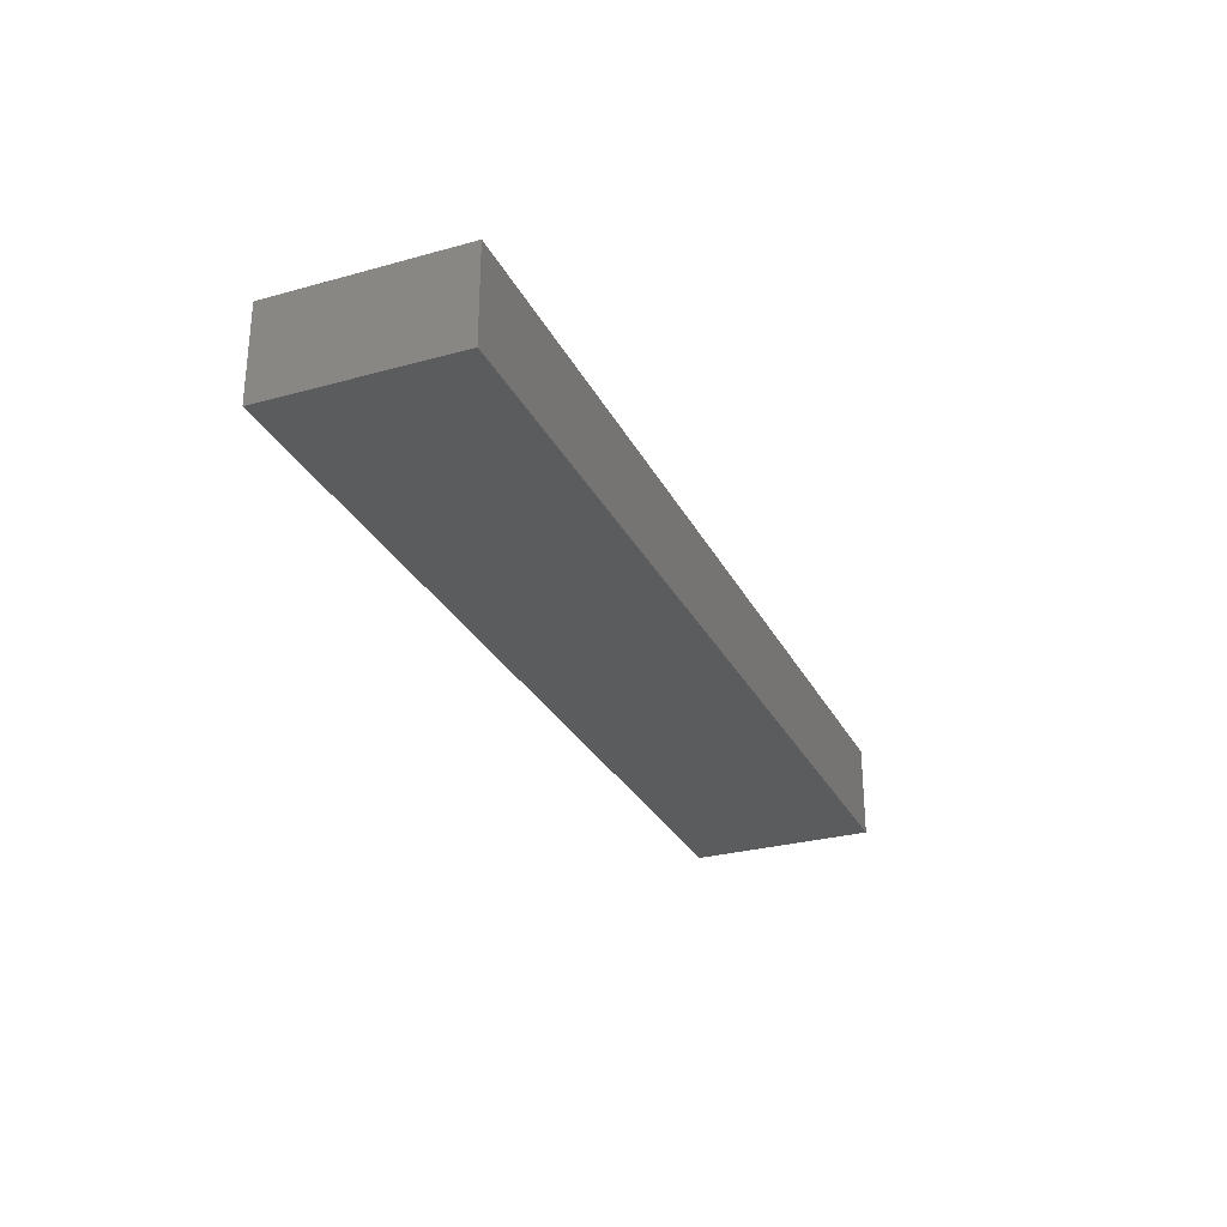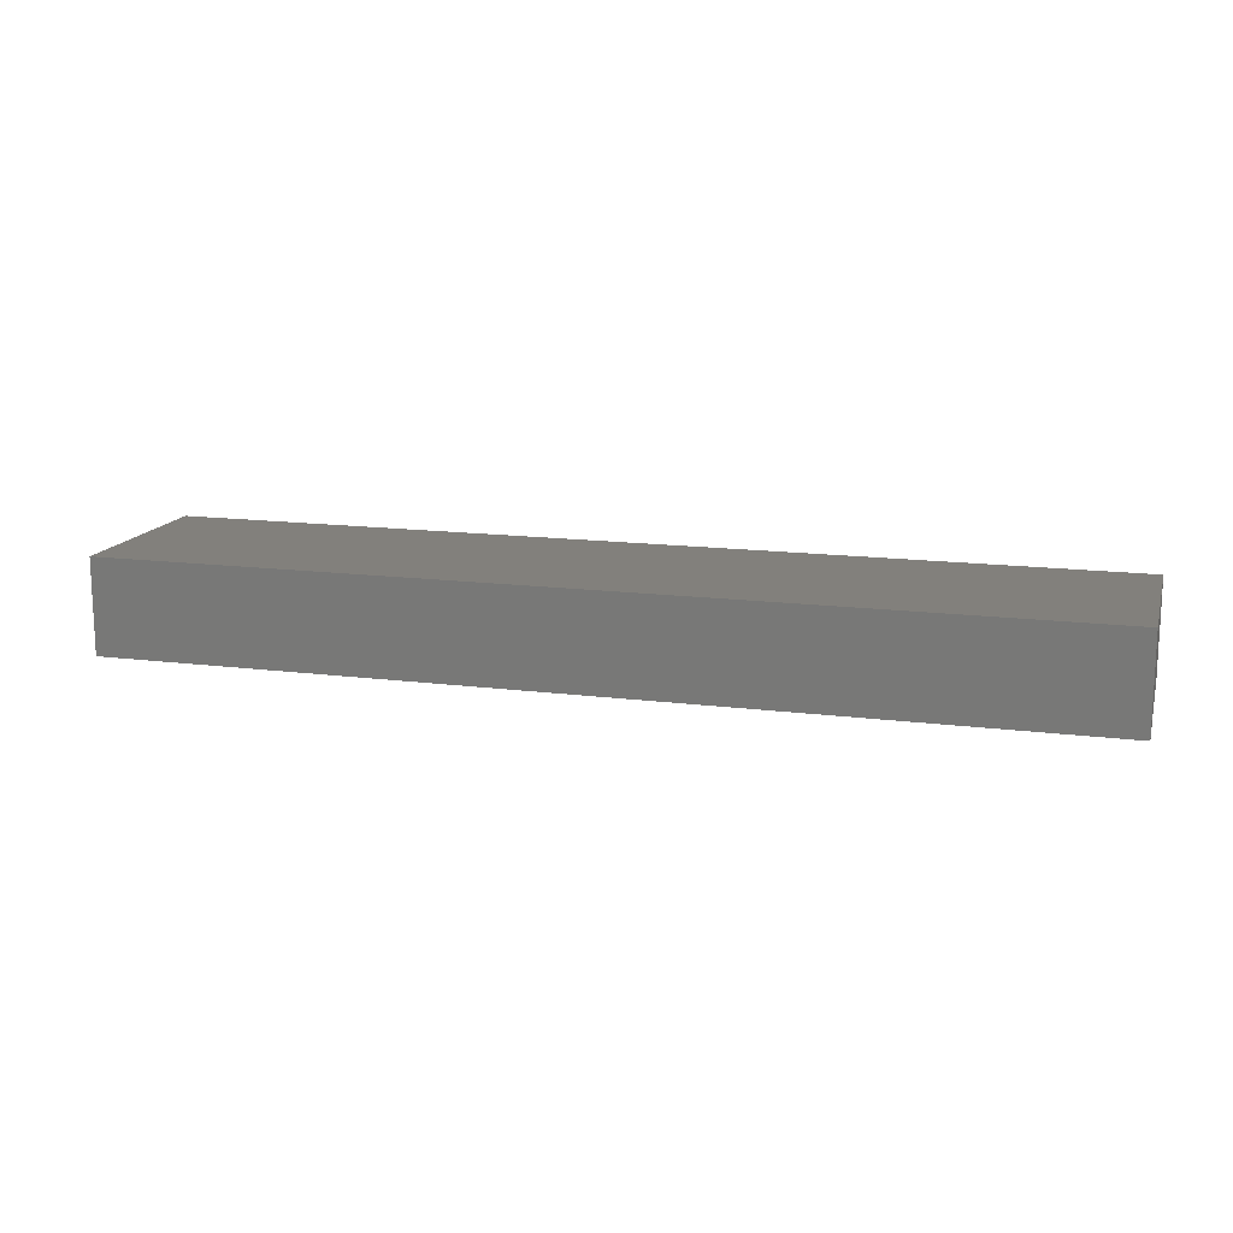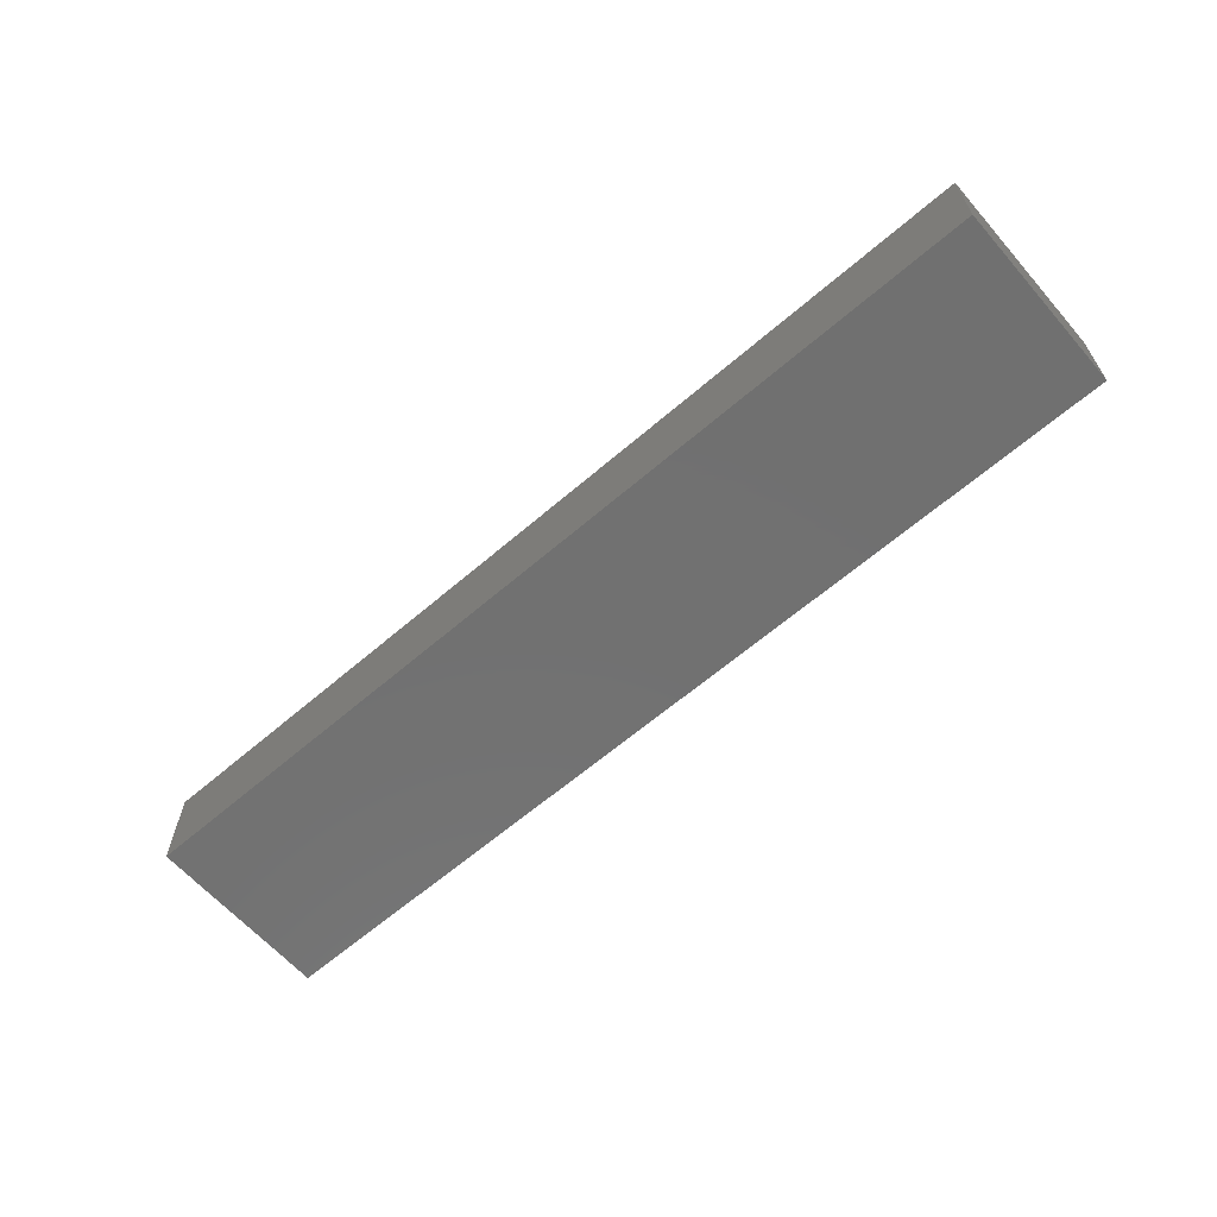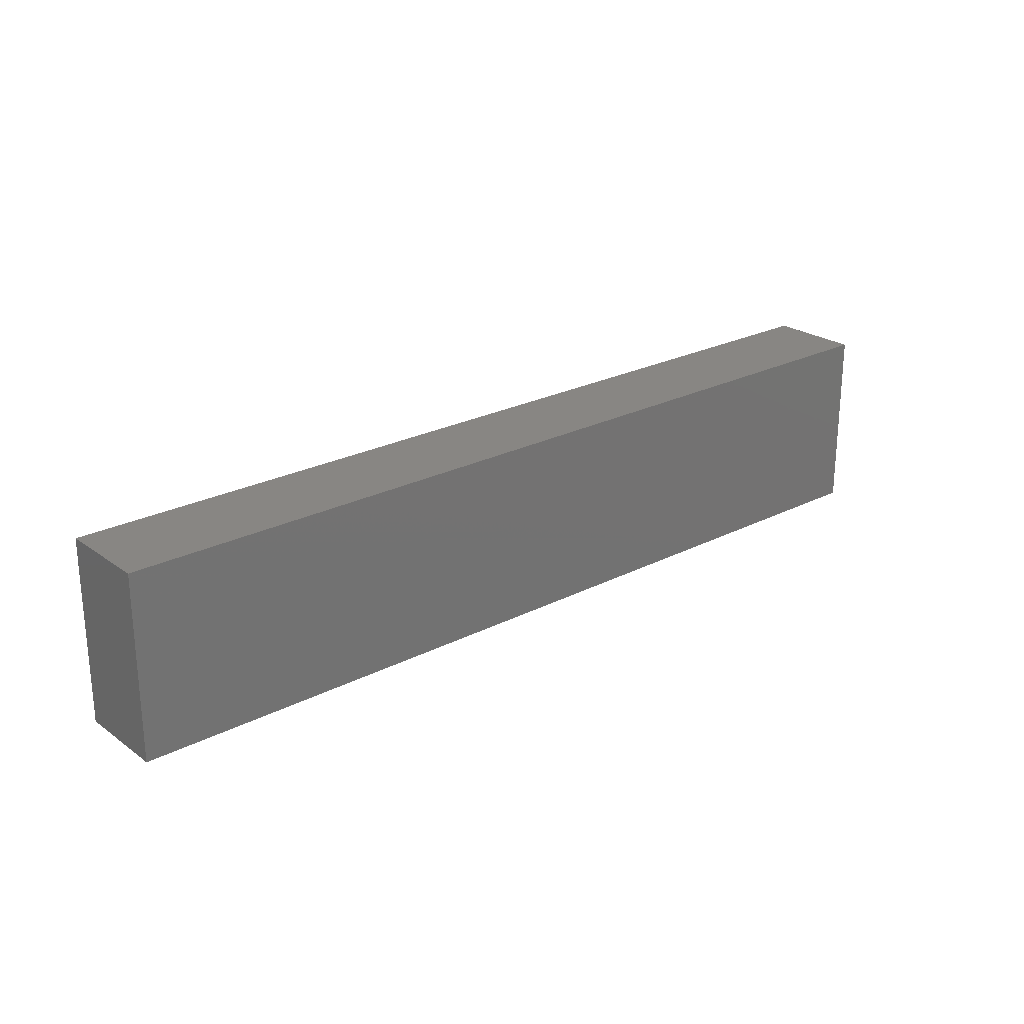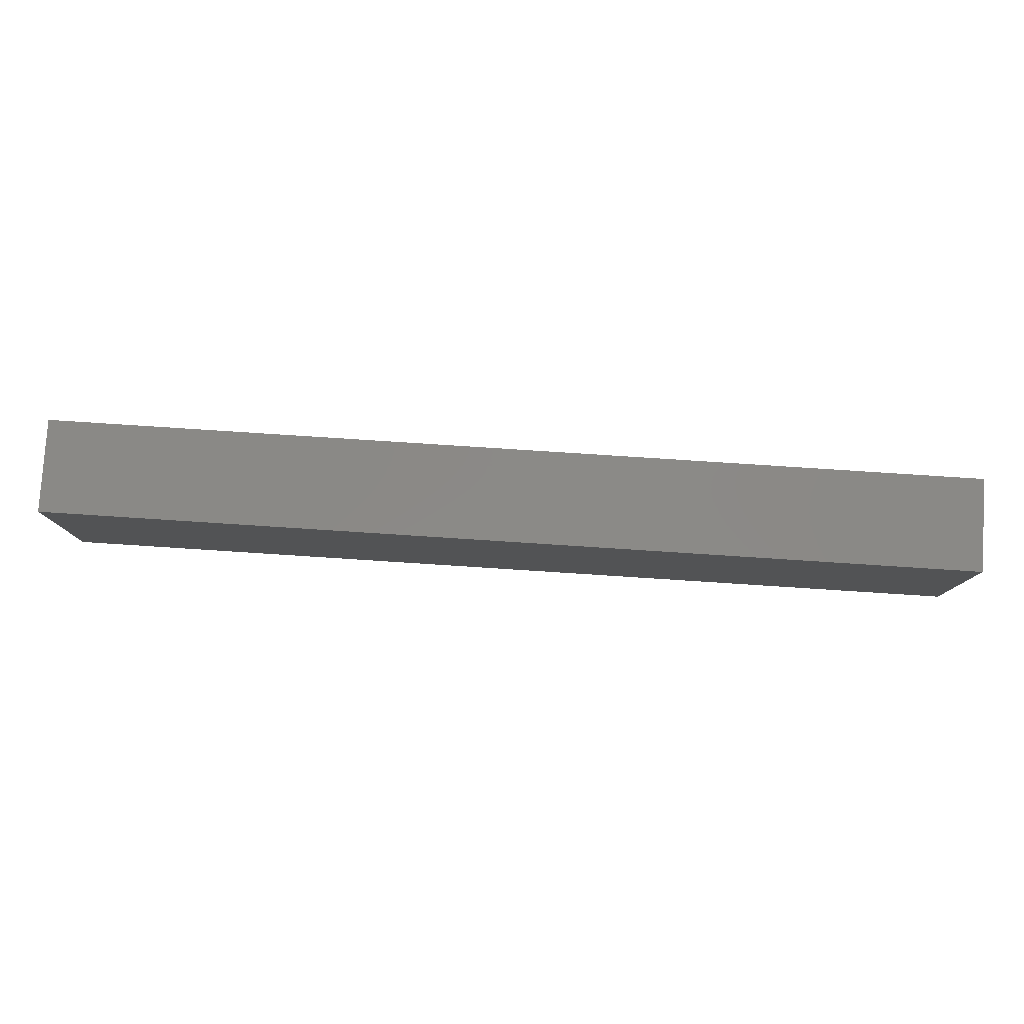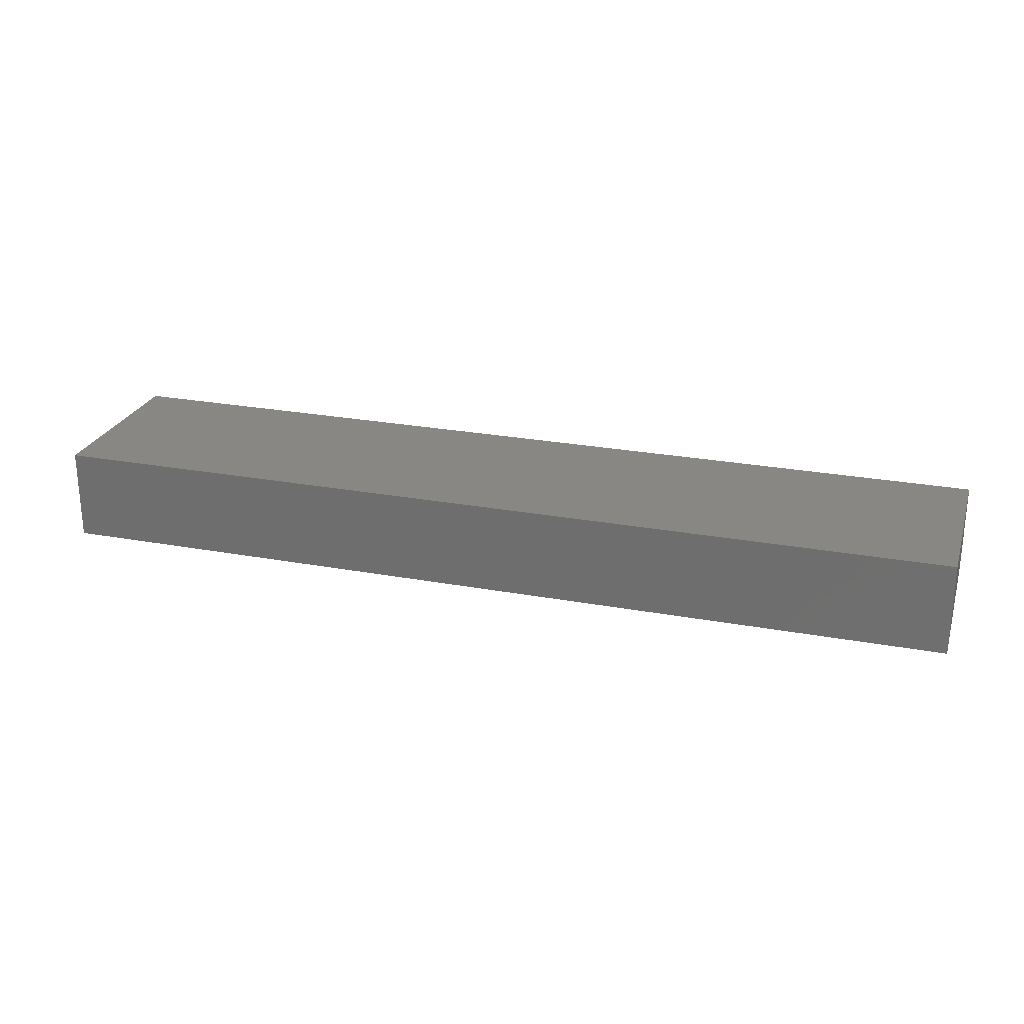
<metadata>
{"format":"stl","ext":"stl","renderer":"f3d","projection":"perspective","resolution":1024,"background":"white","views":[{"elev":-28.6,"azim":-67.4,"up":"+Z"},{"elev":14.5,"azim":-164.4,"up":"+Z"},{"elev":-62.8,"azim":-138.9,"up":"+Z"},{"elev":24.0,"azim":-40.4,"up":"+Y"},{"elev":79.8,"azim":-176.3,"up":"+Y"},{"elev":24.9,"azim":16.8,"up":"+Z"}]}
</metadata>
<code>
# stl→obj: 8 verts, 12 faces
v 0 20 10
v 100 0 10
v 100 20 10
v 0 0 10
v 0 0 0
v 100 20 0
v 100 0 0
v 0 20 0
f 1 2 3
f 2 1 4
f 5 6 7
f 6 5 8
f 5 2 4
f 2 5 7
f 2 6 3
f 6 2 7
f 6 1 3
f 1 6 8
f 5 1 8
f 1 5 4

</code>
